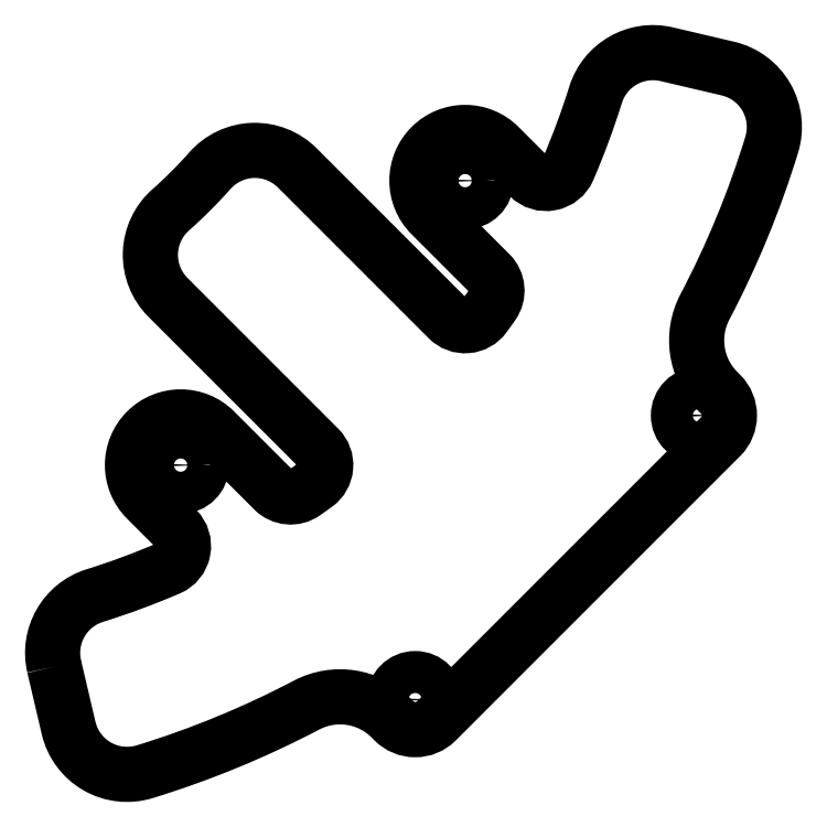
<metadata>
{"format":"dxf","ext":"dxf","renderer":"ezdxf+matplotlib","layout":"modelspace","background":"white","min_lineweight":24,"dpi":150}
</metadata>
<code>
0
SECTION
2
ENTITIES
0
CIRCLE
8
0
10
26.13
20
-49.82
30
0
40
1.75
210
0
220
-0
230
1
0
CIRCLE
8
0
10
49.82
20
-26.13
30
0
40
1.75
210
0
220
-0
230
1
0
CIRCLE
8
0
10
45.66
20
-69.35
30
0
40
1.75
210
0
220
-0
230
1
0
CIRCLE
8
0
10
69.33
20
-45.68
30
0
40
1.75
210
0
220
-0
230
1
0
LWPOLYLINE
8
0
90
36
70
1
43
0
10
15.6
20
-66.59
10
16.8
20
-71.71
42
0.4342
10
23.13
20
-75.35
42
0.04635
10
36.62
20
-69.8
42
-0.3282
10
43.65
20
-70.87
10
43.89
20
-71.11
42
0.4142
10
47.43
20
-71.11
10
71.09
20
-47.44
42
0.4142
10
71.09
20
-43.92
10
70.83
20
-43.65
42
-0.327
10
69.78
20
-36.64
42
0.04644
10
75.35
20
-23.13
42
0.4342
10
71.71
20
-16.8
10
66.59
20
-15.6
42
0.393
10
60.68
20
-18.97
42
-0.02593
10
58.39
20
-25.15
42
-0.53
10
55.14
20
-25.78
10
52.65
20
-23.29
42
1
10
46.98
20
-28.97
10
51.88
20
-33.87
42
-0.3638
10
52.11
20
-36.43
42
-0.004592
10
51.43
20
-37.38
42
-0.4609
10
48.4
20
-37.62
10
35.85
20
-25.07
42
0.4321
10
28.57
20
-25.29
42
-0.03038
10
25.29
20
-28.57
42
0.4321
10
25.07
20
-35.85
10
37.62
20
-48.4
42
-0.4609
10
37.38
20
-51.43
42
-0.004592
10
36.43
20
-52.11
42
-0.3638
10
33.87
20
-51.88
10
28.97
20
-46.98
42
1
10
23.29
20
-52.65
10
25.78
20
-55.14
42
-0.53
10
25.15
20
-58.39
42
-0.02593
10
18.97
20
-60.68
42
0.393
0
ENDSEC
0
EOF

</code>
